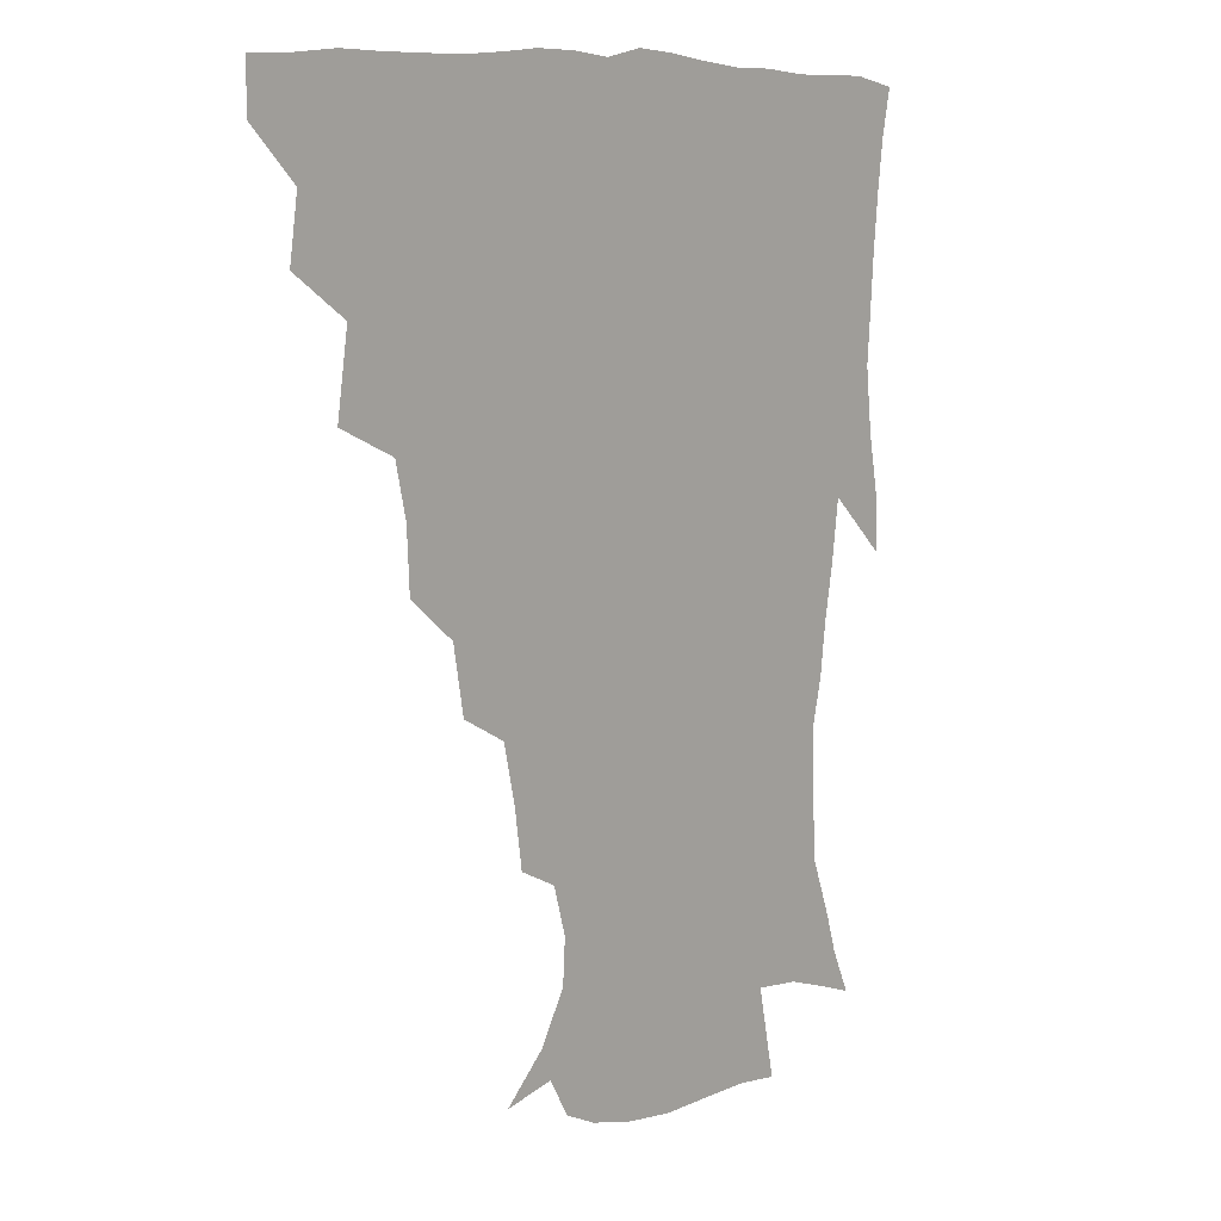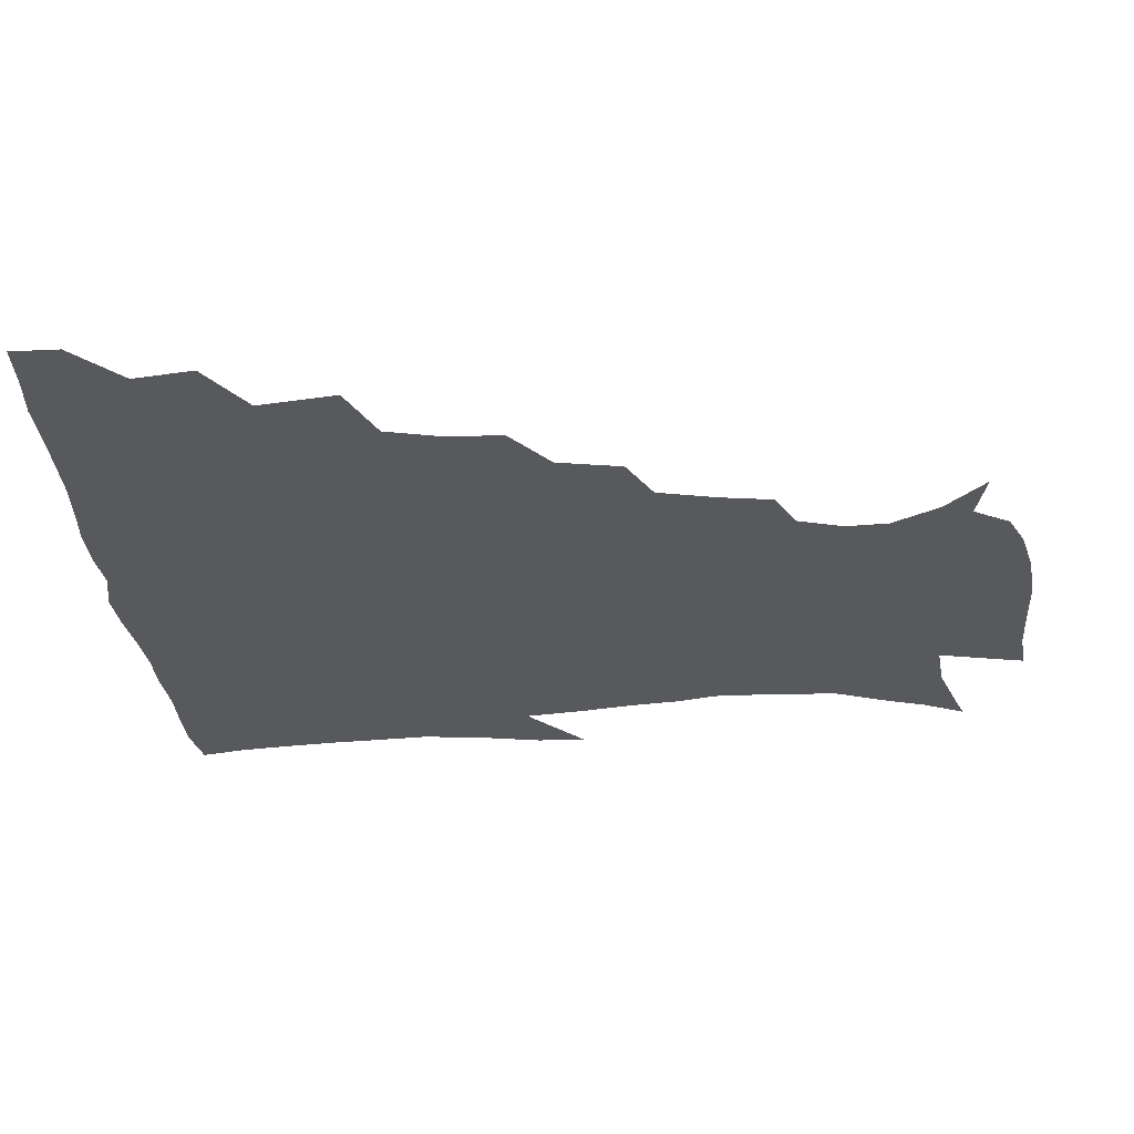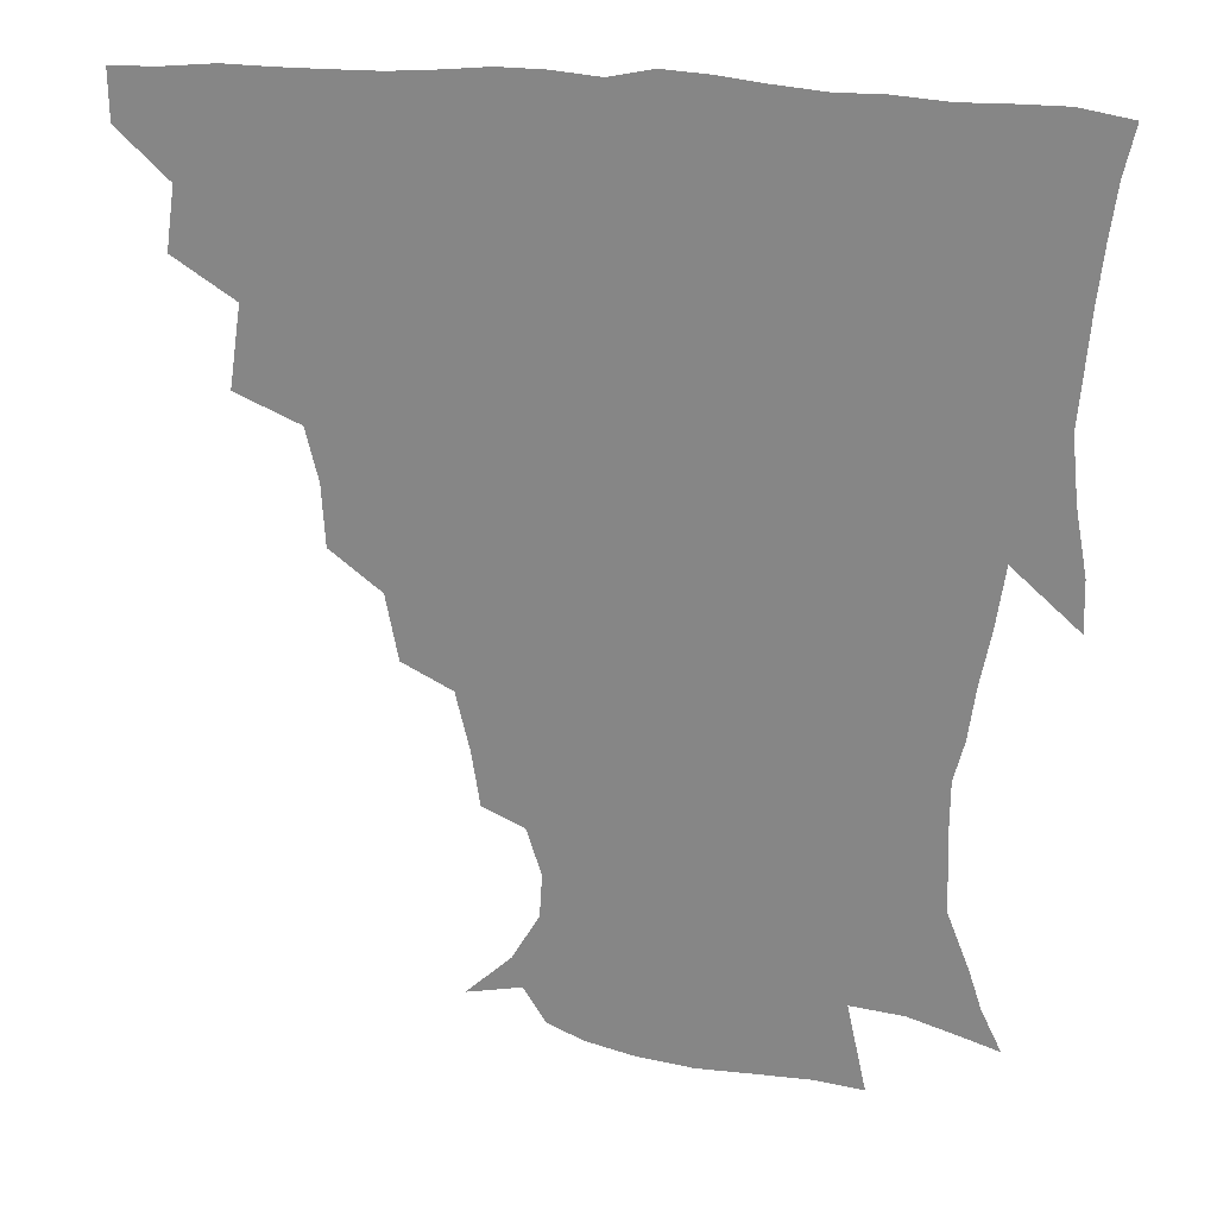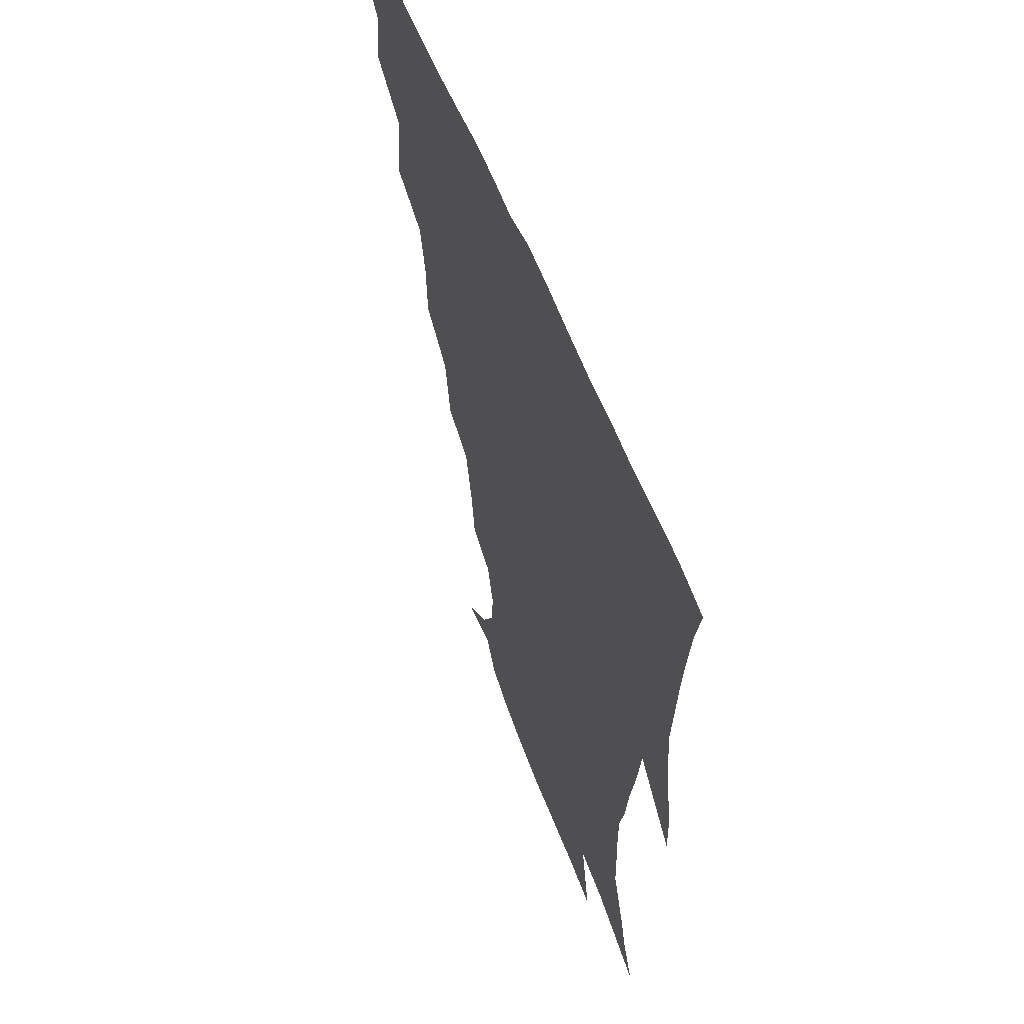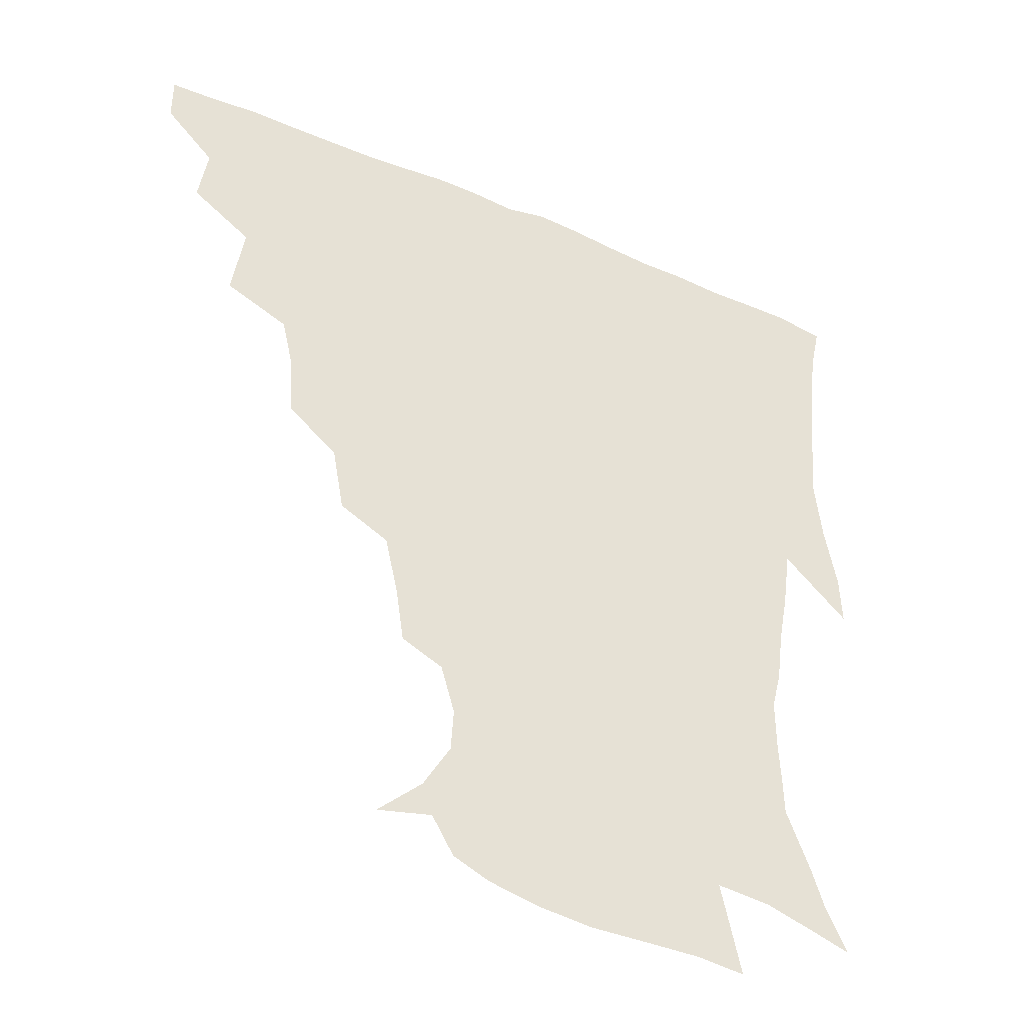
<metadata>
{"format":"obj","ext":"obj","renderer":"f3d","projection":"perspective","resolution":1024,"background":"white","views":[{"elev":8.7,"azim":-50.4,"up":"+Y"},{"elev":-29.4,"azim":-85.9,"up":"+Z"},{"elev":26.2,"azim":9.7,"up":"+Y"},{"elev":57.4,"azim":69.0,"up":"+Y"},{"elev":-41.7,"azim":-27.1,"up":"+Y"}]}
</metadata>
<code>
v 436.2 419.1 0
v 436.2 434.8 0
v 449.4 383.4 0
v 452.4 403.3 0
v 452.9 419.9 0
v 451.8 435.5 0
v 465 344.2 0
v 468.9 370.4 0
v 469.6 389.5 0
v 468.3 404.9 0
v 467.8 420.4 0
v 467.1 437 0
v 490.3 298.1 0
v 489.2 318.1 0
v 485.3 335.1 0
v 485 356.4 0
v 485.7 375.4 0
v 485.2 391.3 0
v 483.7 406 0
v 482.8 421.2 0
v 482.3 436.7 0
v 510.4 263.6 0
v 506.5 285.1 0
v 503.2 303.5 0
v 505.1 330.9 0
v 500.7 342.9 0
v 501.6 362.2 0
v 500.5 377.1 0
v 499.5 391.8 0
v 498.9 406.4 0
v 498.2 420.9 0
v 497.4 436.8 0
v 533.3 217.8 0
v 530.7 235.8 0
v 526.3 255.2 0
v 522.2 276.6 0
v 519.4 294.3 0
v 518.6 315.4 0
v 518.3 334.4 0
v 515.7 346.9 0
v 516.8 364.9 0
v 515.3 378.3 0
v 514.3 392.5 0
v 513.5 406.9 0
v 512.8 421.6 0
v 512.2 437 0
v 527.1 151.8 0
v 541.6 165.8 0
v 550.5 181.5 0
v 551.4 195.7 0
v 546.8 211.3 0
v 543.6 231.7 0
v 540.2 247.6 0
v 537.1 266.3 0
v 534.5 282.8 0
v 533.6 303.1 0
v 532.2 318.6 0
v 531.4 335.1 0
v 531 350.3 0
v 530.8 365.2 0
v 530 379 0
v 528.6 392.9 0
v 528.2 407.2 0
v 527.4 422 0
v 526.9 438.1 0
v 545 155.6 0
v 557.1 173.7 0
v 560.4 190.4 0
v 558.7 203 0
v 556 221.7 0
v 554.1 240.8 0
v 551.4 255.3 0
v 549 270.6 0
v 547.7 288.9 0
v 546.7 306.2 0
v 546.2 322 0
v 545.7 337 0
v 545.2 351.5 0
v 545.9 366.8 0
v 544.9 379.5 0
v 543.8 393.1 0
v 543.2 407.4 0
v 542 423.2 0
v 541.2 439.5 0
v 552.1 143.5 0
v 561.6 159.4 0
v 569.1 179.1 0
v 569.6 195.7 0
v 569 211.4 0
v 566.4 228.7 0
v 565.4 244.8 0
v 563.3 259.7 0
v 562 276.8 0
v 561.3 293.6 0
v 560.3 307.5 0
v 559.8 323.5 0
v 559.8 338.2 0
v 559.2 351.6 0
v 559.4 366.6 0
v 558.8 379.6 0
v 558.3 393.2 0
v 558.3 406.8 0
v 557.4 421.6 0
v 555.5 439.4 0
v 563.9 138.2 0
v 576.7 164.1 0
v 580.4 182.8 0
v 579.9 196.4 0
v 579.1 217.8 0
v 577.9 229.8 0
v 577 246.6 0
v 575.6 262.2 0
v 574.6 278.7 0
v 574.1 295.3 0
v 574.4 310.7 0
v 573.3 322.5 0
v 573.4 338.5 0
v 573.4 352.3 0
v 573.4 366.4 0
v 573.2 379.7 0
v 572.9 393.2 0
v 572.7 407 0
v 571.7 421.7 0
v 570.3 438 0
v 579.9 134.4 0
v 589.5 165.2 0
v 591.3 184.6 0
v 591.8 199.4 0
v 589.9 217.4 0
v 589.7 230.1 0
v 588.5 249.2 0
v 588 265 0
v 587.8 280.3 0
v 587.3 295.1 0
v 587.4 311.9 0
v 587.6 325.6 0
v 587.8 340.2 0
v 587.7 353.3 0
v 587.9 366.7 0
v 588 380.1 0
v 587.8 393.4 0
v 587.2 407.1 0
v 585.8 422.7 0
v 583.9 440.9 0
v 597.9 132.2 0
v 602.3 165.4 0
v 602.6 185.7 0
v 602.7 204.5 0
v 602.1 218.1 0
v 601.9 233.6 0
v 600.7 250.1 0
v 600.2 265.4 0
v 600.5 281 0
v 600.5 296.4 0
v 600.7 311.9 0
v 601.1 325 0
v 601.2 339.6 0
v 601.5 352.6 0
v 601.9 366.9 0
v 602.3 380.4 0
v 602.2 393.7 0
v 601.4 407.9 0
v 600.3 422.7 0
v 598 440.1 0
v 616.6 132.3 0
v 615.3 165.3 0
v 614.5 185.8 0
v 614 201.4 0
v 613.5 218.3 0
v 613.1 235.7 0
v 612.8 252 0
v 613.2 264.8 0
v 613 281.4 0
v 613.5 296.2 0
v 613.7 311.5 0
v 614.5 326.4 0
v 614.8 339.6 0
v 615.3 353.5 0
v 615.9 367.1 0
v 616.5 380.8 0
v 616.6 393.9 0
v 616.4 407.6 0
v 614.9 422.7 0
v 613 438.3 0
v 634.4 132.2 0
v 629.3 162.7 0
v 626.6 183.3 0
v 625.5 200.1 0
v 624.6 218.2 0
v 624.3 235 0
v 624.6 249.4 0
v 625.5 264.8 0
v 625.8 279.3 0
v 626.5 294.5 0
v 627 309.1 0
v 627.4 325.7 0
v 628.1 339.9 0
v 628.8 353.1 0
v 629.5 367.4 0
v 630.3 380.9 0
v 630.7 394 0
v 631 407.6 0
v 630.6 421.7 0
v 628.8 436.9 0
v 649.8 130.4 0
v 643.4 160.2 0
v 639 181 0
v 636.7 199.2 0
v 635.6 216.5 0
v 635.3 233 0
v 636.3 246.1 0
v 636.8 263.3 0
v 638.3 277.1 0
v 639.2 292.3 0
v 640.1 307 0
v 640.2 324 0
v 640.8 339.7 0
v 642.2 352.2 0
v 643 365.9 0
v 643.9 380.7 0
v 645.3 394.7 0
v 645.9 407.4 0
v 645.7 421.1 0
v 643.6 437 0
v 660.7 158.3 0
v 653.1 177 0
v 649.4 193.9 0
v 646.4 212.8 0
v 646.5 227.9 0
v 647.6 241.5 0
v 648.4 257.6 0
v 649.9 273.2 0
v 651.2 290 0
v 652.5 306.6 0
v 653.6 321.4 0
v 653.9 336.9 0
v 654.8 351.9 0
v 656 365.7 0
v 657.2 380.3 0
v 658.5 393.9 0
v 659.4 407.3 0
v 660.2 421.1 0
v 660.1 435.8 0
v 676.4 153.3 0
v 666.7 172.8 0
v 661.4 189.9 0
v 658.1 205.9 0
v 657.5 221.2 0
v 657.9 236 0
v 659.4 250.2 0
v 660.9 267.4 0
v 662.8 284.3 0
v 665 300.9 0
v 666.8 317.4 0
v 666.8 333.5 0
v 667.1 349.9 0
v 668.1 365.6 0
v 670.1 379.1 0
v 671.7 393.4 0
v 673.3 406.6 0
v 674.4 420.4 0
v 675 436.1 0
v 689.3 148.9 0
v 682.6 163.4 0
v 678.6 175.9 0
v 670.8 196.2 0
v 670.6 207.6 0
v 670 222.5 0
v 670 239.1 0
v 673.3 252.5 0
v 675.5 270 0
v 678.8 287.8 0
v 681.6 308 0
v 680.3 326.7 0
v 680.7 342.6 0
v 681.4 359.1 0
v 682.8 375.4 0
v 684.4 391.4 0
v 686.9 405.4 0
v 688.4 419.3 0
v 690.2 436.1 0
v 703.2 288.5 0
v 702.7 305.3 0
v 698.7 327 0
v 696.5 347.8 0
v 697.8 365.1 0
v 699.2 383.6 0
v 701.1 401.9 0
v 703.2 417.9 0
v 706.6 433.3 0
f 4 5 1
f 1 5 2
f 5 6 2
f 8 9 3
f 3 9 4
f 9 10 4
f 4 10 5
f 10 11 5
f 5 11 6
f 11 12 6
f 15 16 7
f 7 16 8
f 16 17 8
f 8 17 9
f 17 18 9
f 9 18 10
f 18 19 10
f 10 19 11
f 19 20 11
f 11 20 12
f 20 21 12
f 23 24 13
f 13 24 14
f 24 25 14
f 14 25 15
f 25 26 15
f 15 26 16
f 26 27 16
f 16 27 17
f 27 28 17
f 17 28 18
f 28 29 18
f 18 29 19
f 29 30 19
f 19 30 20
f 30 31 20
f 20 31 21
f 31 32 21
f 35 36 22
f 22 36 23
f 36 37 23
f 23 37 24
f 37 38 24
f 24 38 25
f 38 39 25
f 25 39 26
f 39 40 26
f 26 40 27
f 40 41 27
f 27 41 28
f 41 42 28
f 28 42 29
f 42 43 29
f 29 43 30
f 43 44 30
f 30 44 31
f 44 45 31
f 31 45 32
f 45 46 32
f 51 52 33
f 33 52 34
f 52 53 34
f 34 53 35
f 53 54 35
f 35 54 36
f 54 55 36
f 36 55 37
f 55 56 37
f 37 56 38
f 56 57 38
f 38 57 39
f 57 58 39
f 39 58 40
f 58 59 40
f 40 59 41
f 59 60 41
f 41 60 42
f 60 61 42
f 42 61 43
f 61 62 43
f 43 62 44
f 62 63 44
f 44 63 45
f 63 64 45
f 45 64 46
f 64 65 46
f 47 66 48
f 66 67 48
f 48 67 49
f 67 68 49
f 49 68 50
f 68 69 50
f 50 69 51
f 69 70 51
f 51 70 52
f 70 71 52
f 52 71 53
f 71 72 53
f 53 72 54
f 72 73 54
f 54 73 55
f 73 74 55
f 55 74 56
f 74 75 56
f 56 75 57
f 75 76 57
f 57 76 58
f 76 77 58
f 58 77 59
f 77 78 59
f 59 78 60
f 78 79 60
f 60 79 61
f 79 80 61
f 61 80 62
f 80 81 62
f 62 81 63
f 81 82 63
f 63 82 64
f 82 83 64
f 64 83 65
f 83 84 65
f 85 86 66
f 66 86 67
f 86 87 67
f 67 87 68
f 87 88 68
f 68 88 69
f 88 89 69
f 69 89 70
f 89 90 70
f 70 90 71
f 90 91 71
f 71 91 72
f 91 92 72
f 72 92 73
f 92 93 73
f 73 93 74
f 93 94 74
f 74 94 75
f 94 95 75
f 75 95 76
f 95 96 76
f 76 96 77
f 96 97 77
f 77 97 78
f 97 98 78
f 78 98 79
f 98 99 79
f 79 99 80
f 99 100 80
f 80 100 81
f 100 101 81
f 81 101 82
f 101 102 82
f 82 102 83
f 102 103 83
f 83 103 84
f 103 104 84
f 85 105 86
f 105 106 86
f 86 106 87
f 106 107 87
f 87 107 88
f 107 108 88
f 88 108 89
f 108 109 89
f 89 109 90
f 109 110 90
f 90 110 91
f 110 111 91
f 91 111 92
f 111 112 92
f 92 112 93
f 112 113 93
f 93 113 94
f 113 114 94
f 94 114 95
f 114 115 95
f 95 115 96
f 115 116 96
f 96 116 97
f 116 117 97
f 97 117 98
f 117 118 98
f 98 118 99
f 118 119 99
f 99 119 100
f 119 120 100
f 100 120 101
f 120 121 101
f 101 121 102
f 121 122 102
f 102 122 103
f 122 123 103
f 103 123 104
f 123 124 104
f 105 125 106
f 125 126 106
f 106 126 107
f 126 127 107
f 107 127 108
f 127 128 108
f 108 128 109
f 128 129 109
f 109 129 110
f 129 130 110
f 110 130 111
f 130 131 111
f 111 131 112
f 131 132 112
f 112 132 113
f 132 133 113
f 113 133 114
f 133 134 114
f 114 134 115
f 134 135 115
f 115 135 116
f 135 136 116
f 116 136 117
f 136 137 117
f 117 137 118
f 137 138 118
f 118 138 119
f 138 139 119
f 119 139 120
f 139 140 120
f 120 140 121
f 140 141 121
f 121 141 122
f 141 142 122
f 122 142 123
f 142 143 123
f 123 143 124
f 143 144 124
f 125 145 126
f 145 146 126
f 126 146 127
f 146 147 127
f 127 147 128
f 147 148 128
f 128 148 129
f 148 149 129
f 129 149 130
f 149 150 130
f 130 150 131
f 150 151 131
f 131 151 132
f 151 152 132
f 132 152 133
f 152 153 133
f 133 153 134
f 153 154 134
f 134 154 135
f 154 155 135
f 135 155 136
f 155 156 136
f 136 156 137
f 156 157 137
f 137 157 138
f 157 158 138
f 138 158 139
f 158 159 139
f 139 159 140
f 159 160 140
f 140 160 141
f 160 161 141
f 141 161 142
f 161 162 142
f 142 162 143
f 162 163 143
f 143 163 144
f 163 164 144
f 145 165 146
f 165 166 146
f 146 166 147
f 166 167 147
f 147 167 148
f 167 168 148
f 148 168 149
f 168 169 149
f 149 169 150
f 169 170 150
f 150 170 151
f 170 171 151
f 151 171 152
f 171 172 152
f 152 172 153
f 172 173 153
f 153 173 154
f 173 174 154
f 154 174 155
f 174 175 155
f 155 175 156
f 175 176 156
f 156 176 157
f 176 177 157
f 157 177 158
f 177 178 158
f 158 178 159
f 178 179 159
f 159 179 160
f 179 180 160
f 160 180 161
f 180 181 161
f 161 181 162
f 181 182 162
f 162 182 163
f 182 183 163
f 163 183 164
f 183 184 164
f 165 185 166
f 185 186 166
f 166 186 167
f 186 187 167
f 167 187 168
f 187 188 168
f 168 188 169
f 188 189 169
f 169 189 170
f 189 190 170
f 170 190 171
f 190 191 171
f 171 191 172
f 191 192 172
f 172 192 173
f 192 193 173
f 173 193 174
f 193 194 174
f 174 194 175
f 194 195 175
f 175 195 176
f 195 196 176
f 176 196 177
f 196 197 177
f 177 197 178
f 197 198 178
f 178 198 179
f 198 199 179
f 179 199 180
f 199 200 180
f 180 200 181
f 200 201 181
f 181 201 182
f 201 202 182
f 182 202 183
f 202 203 183
f 183 203 184
f 203 204 184
f 185 205 186
f 205 206 186
f 186 206 187
f 206 207 187
f 187 207 188
f 207 208 188
f 188 208 189
f 208 209 189
f 189 209 190
f 209 210 190
f 190 210 191
f 210 211 191
f 191 211 192
f 211 212 192
f 192 212 193
f 212 213 193
f 193 213 194
f 213 214 194
f 194 214 195
f 214 215 195
f 195 215 196
f 215 216 196
f 196 216 197
f 216 217 197
f 197 217 198
f 217 218 198
f 198 218 199
f 218 219 199
f 199 219 200
f 219 220 200
f 200 220 201
f 220 221 201
f 201 221 202
f 221 222 202
f 202 222 203
f 222 223 203
f 203 223 204
f 223 224 204
f 206 225 207
f 225 226 207
f 207 226 208
f 226 227 208
f 208 227 209
f 227 228 209
f 209 228 210
f 228 229 210
f 210 229 211
f 229 230 211
f 211 230 212
f 230 231 212
f 212 231 213
f 231 232 213
f 213 232 214
f 232 233 214
f 214 233 215
f 233 234 215
f 215 234 216
f 234 235 216
f 216 235 217
f 235 236 217
f 217 236 218
f 236 237 218
f 218 237 219
f 237 238 219
f 219 238 220
f 238 239 220
f 220 239 221
f 239 240 221
f 221 240 222
f 240 241 222
f 222 241 223
f 241 242 223
f 223 242 224
f 242 243 224
f 225 244 226
f 244 245 226
f 226 245 227
f 245 246 227
f 227 246 228
f 246 247 228
f 228 247 229
f 247 248 229
f 229 248 230
f 248 249 230
f 230 249 231
f 249 250 231
f 231 250 232
f 250 251 232
f 232 251 233
f 251 252 233
f 233 252 234
f 252 253 234
f 234 253 235
f 253 254 235
f 235 254 236
f 254 255 236
f 236 255 237
f 255 256 237
f 237 256 238
f 256 257 238
f 238 257 239
f 257 258 239
f 239 258 240
f 258 259 240
f 240 259 241
f 259 260 241
f 241 260 242
f 260 261 242
f 242 261 243
f 261 262 243
f 244 263 245
f 263 264 245
f 245 264 246
f 264 265 246
f 246 265 247
f 265 266 247
f 247 266 248
f 266 267 248
f 248 267 249
f 267 268 249
f 249 268 250
f 268 269 250
f 250 269 251
f 269 270 251
f 251 270 252
f 270 271 252
f 252 271 253
f 271 272 253
f 253 272 254
f 272 273 254
f 254 273 255
f 273 274 255
f 255 274 256
f 274 275 256
f 256 275 257
f 275 276 257
f 257 276 258
f 276 277 258
f 258 277 259
f 277 278 259
f 259 278 260
f 278 279 260
f 260 279 261
f 279 280 261
f 261 280 262
f 280 281 262
f 273 282 274
f 282 283 274
f 274 283 275
f 283 284 275
f 275 284 276
f 284 285 276
f 276 285 277
f 285 286 277
f 277 286 278
f 286 287 278
f 278 287 279
f 287 288 279
f 279 288 280
f 288 289 280
f 280 289 281
f 289 290 281

</code>
